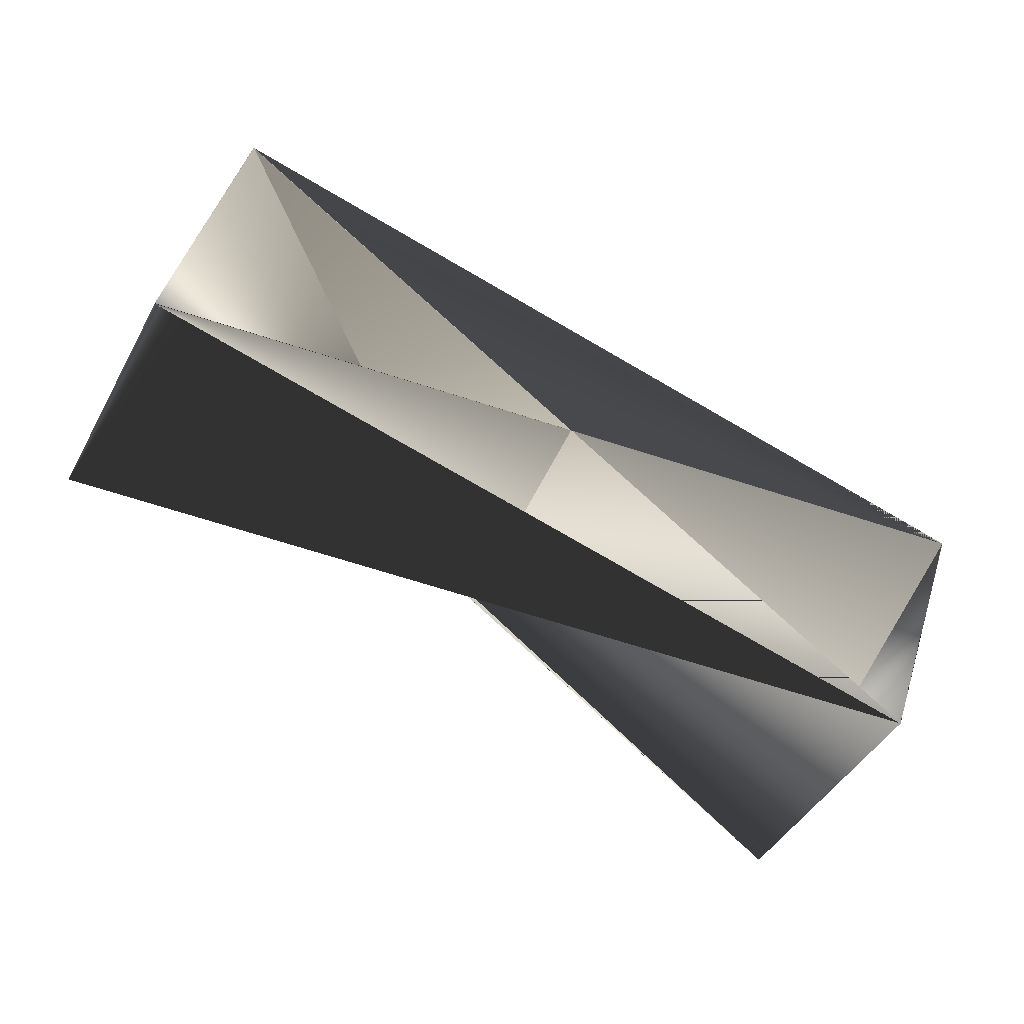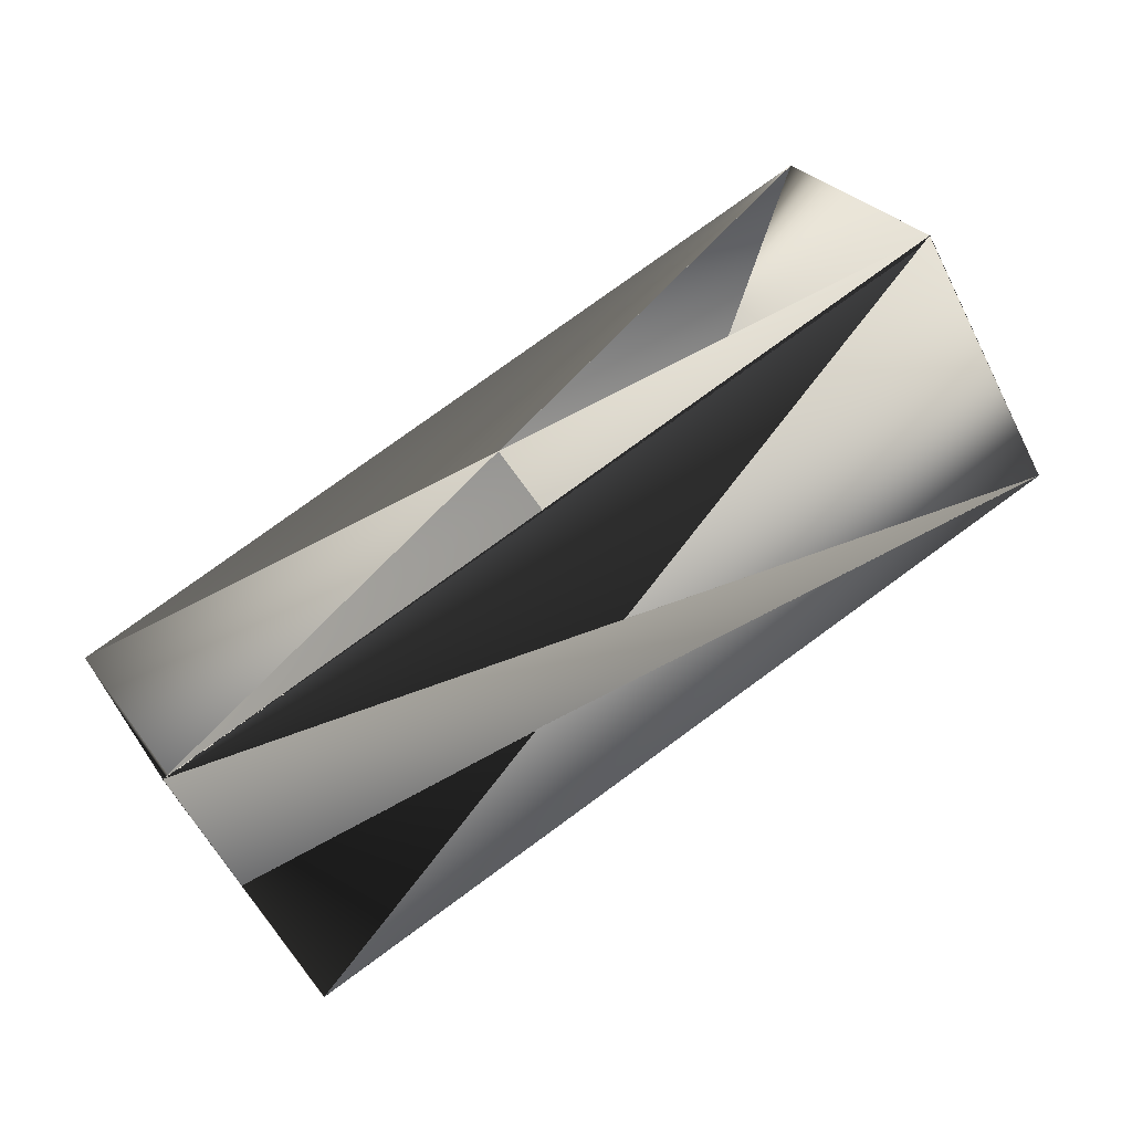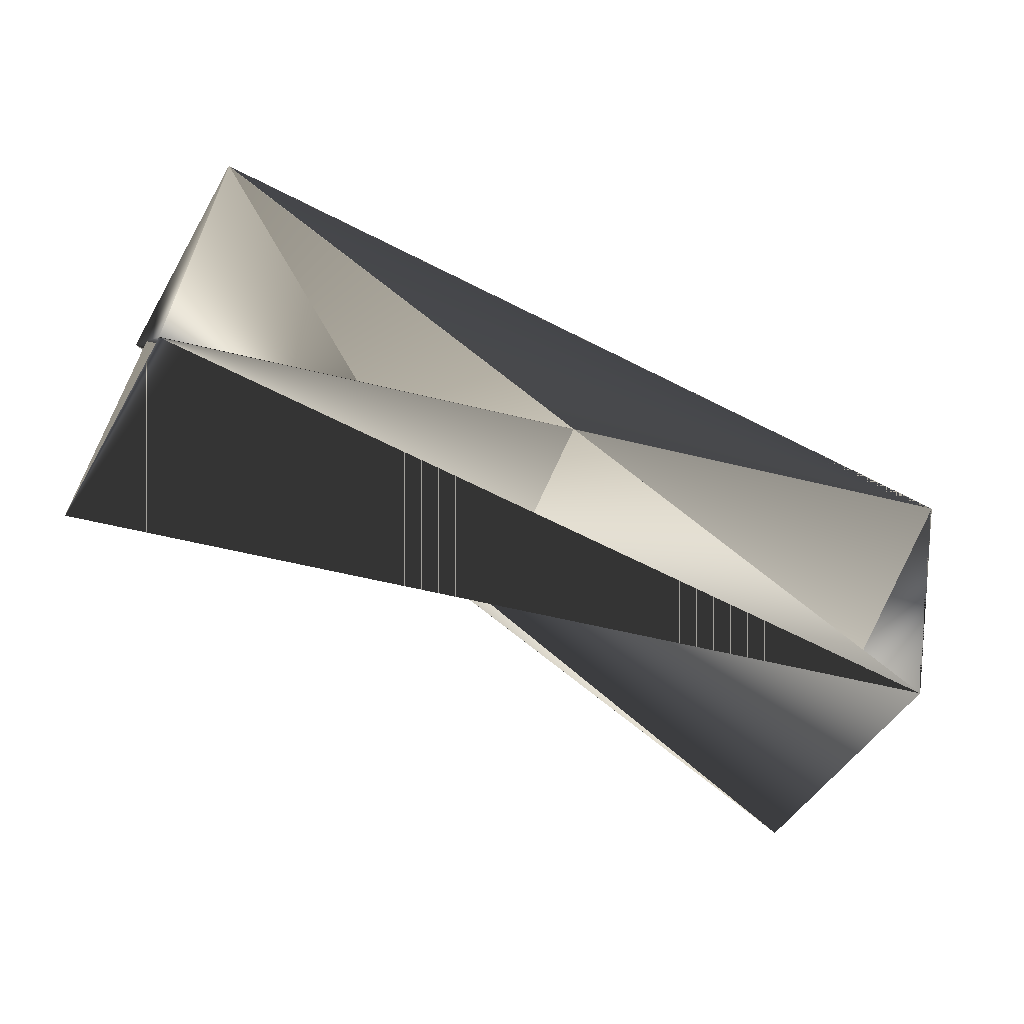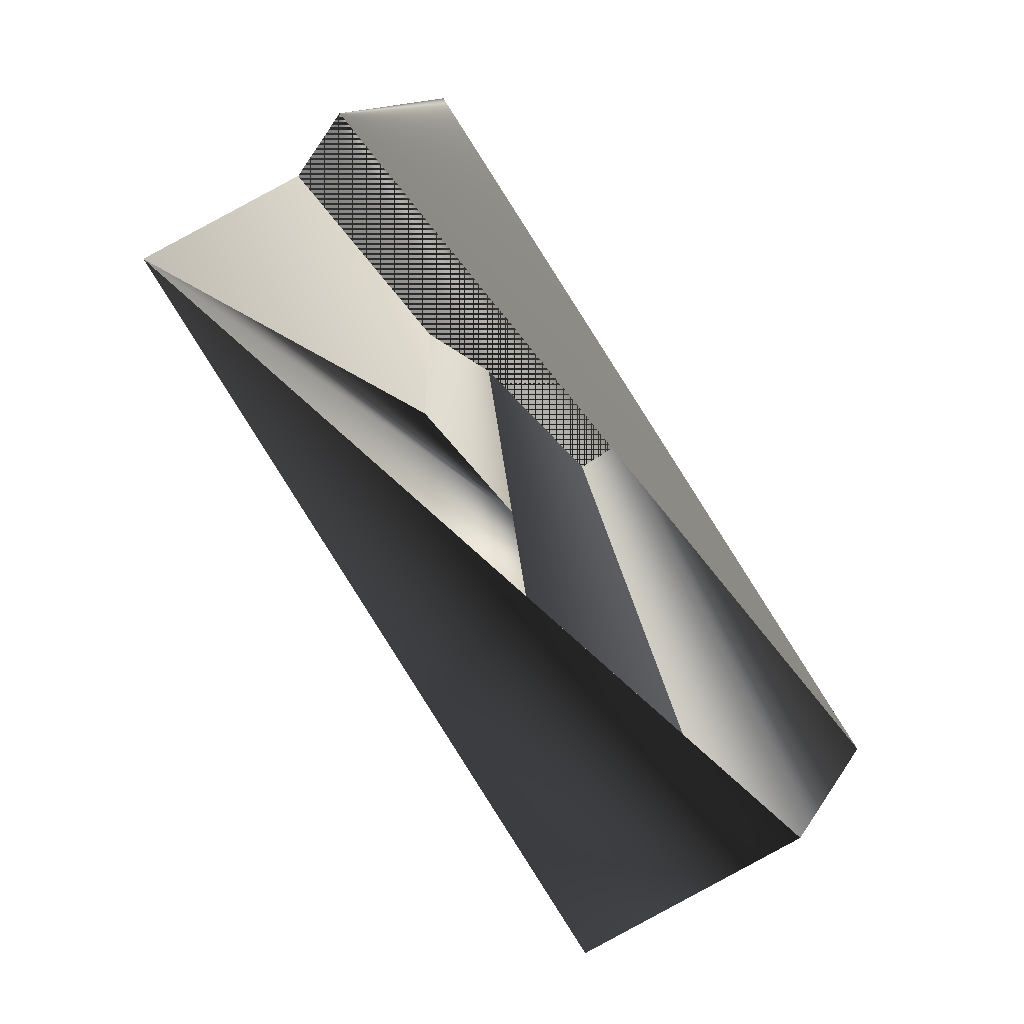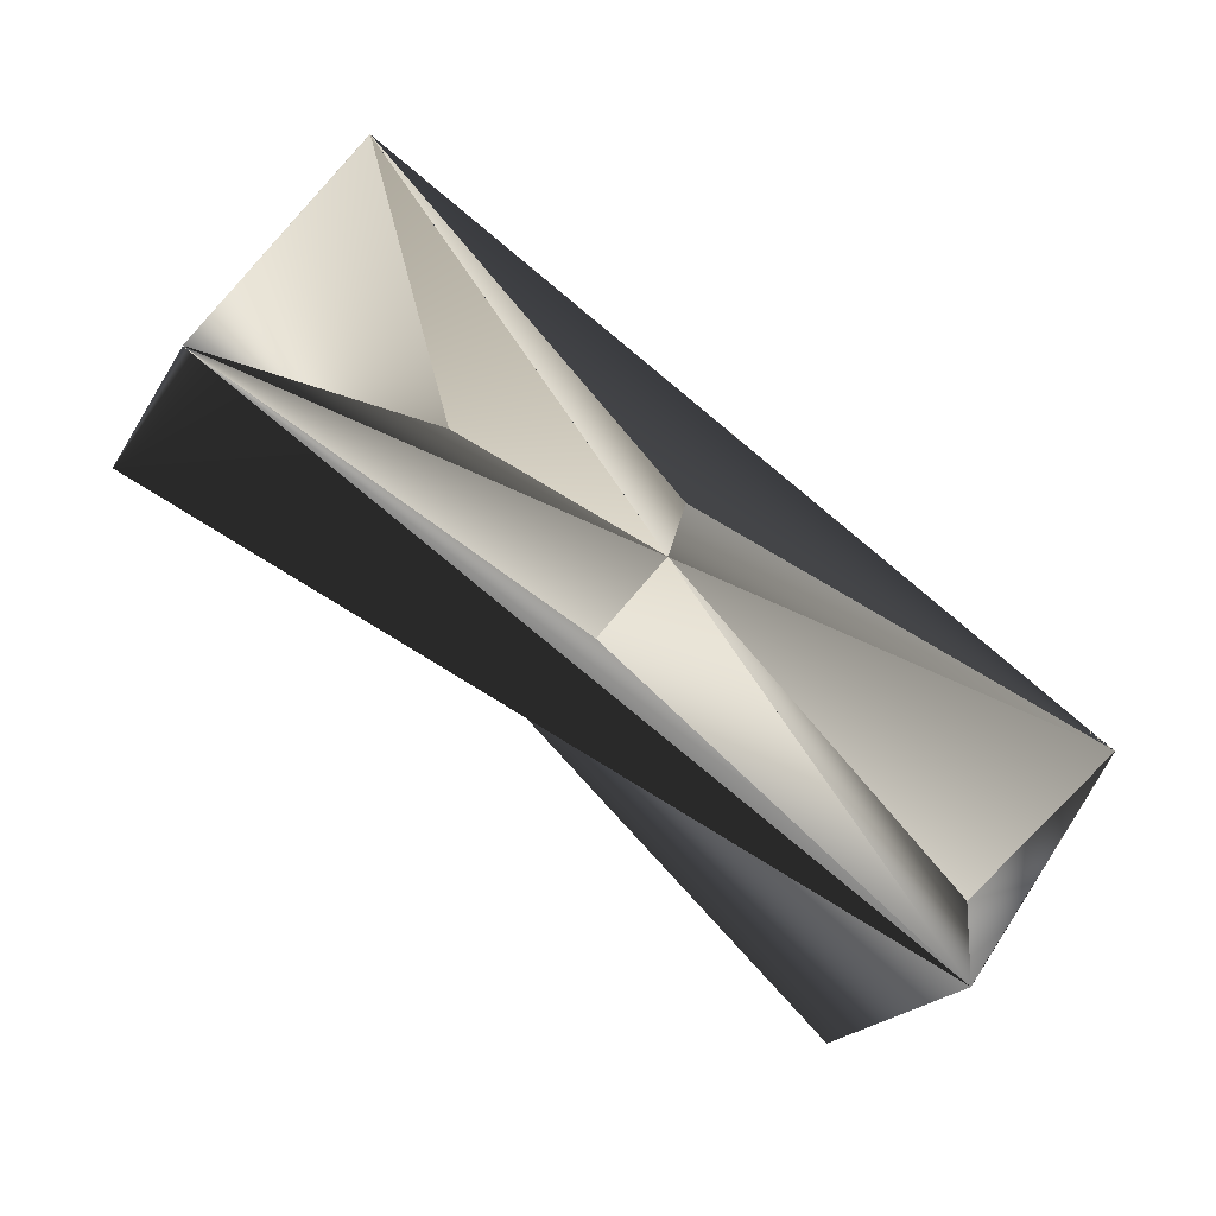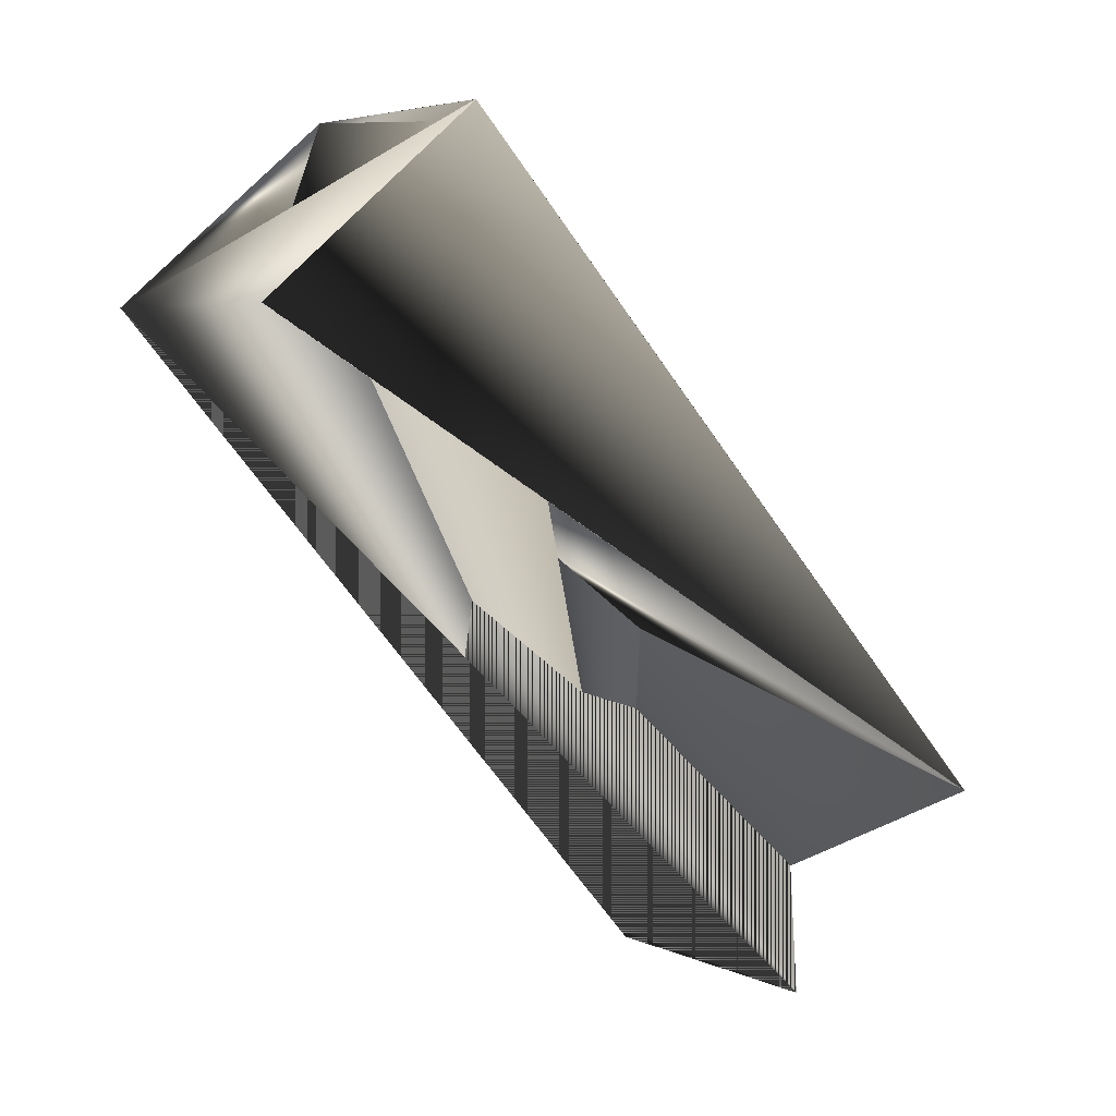
<metadata>
{"format":"obj","ext":"obj","renderer":"f3d","projection":"perspective","resolution":1024,"background":"white","views":[{"elev":39.8,"azim":-121.8,"up":"+Y"},{"elev":27.4,"azim":18.1,"up":"+Y"},{"elev":41.7,"azim":-128.6,"up":"+Y"},{"elev":-57.8,"azim":170.6,"up":"+Y"},{"elev":53.6,"azim":-105.9,"up":"+Y"},{"elev":-13.4,"azim":-10.7,"up":"+Z"}]}
</metadata>
<code>
v -0.004873 0.3251 0.3357
v 0.1677 0.4446 0.1708
v 0.2019 0.3625 0.1471
v 0.1677 0.4446 0.1707
v 0.02941 0.2429 0.3119
v 0.02933 0.2429 0.312
v 0.2019 0.3624 0.1471
v -0.004792 0.3251 0.3357
v 0.02941 0.243 0.312
v 0.1455 0.3571 0.08421
v -0.06123 0.3197 0.2728
v 0.1113 0.4391 0.1079
v -0.02703 0.2376 0.2492
v 0.1114 0.4392 0.1079
f 1 3 2
f 1 4 5
f 1 2 4
f 1 5 3
f 6 7 5
f 6 8 5
f 6 4 7
f 6 5 4
f 6 5 8
f 4 2 6
f 4 9 1
f 4 10 11
f 4 1 2
f 4 6 11
f 4 11 9
f 4 11 10
f 2 3 6
f 5 12 8
f 5 7 11
f 5 6 7
f 5 11 12
f 5 7 8
f 5 8 11
f 5 11 6
f 13 12 11
f 13 3 5
f 13 6 3
f 13 8 12
f 13 11 6
f 13 5 8
f 9 4 1
f 9 2 4
f 9 11 2
f 9 14 2
f 9 7 6
f 9 6 11
f 9 8 14
f 9 2 7
f 9 11 8
f 14 3 4
f 14 8 3
f 14 4 2
f 10 12 11
f 10 11 12
f 3 1 4
f 3 7 2
f 3 8 7
f 3 2 1
f 7 4 2
f 7 2 11

</code>
